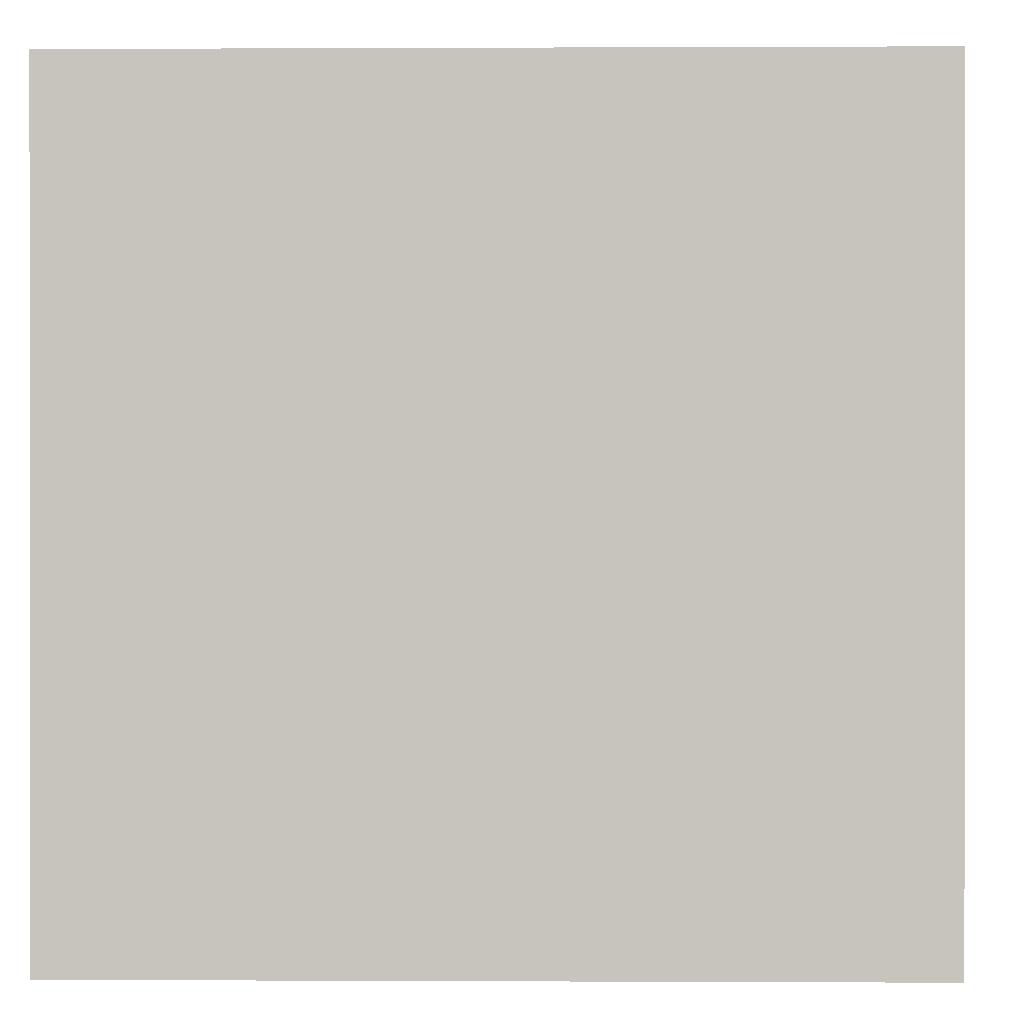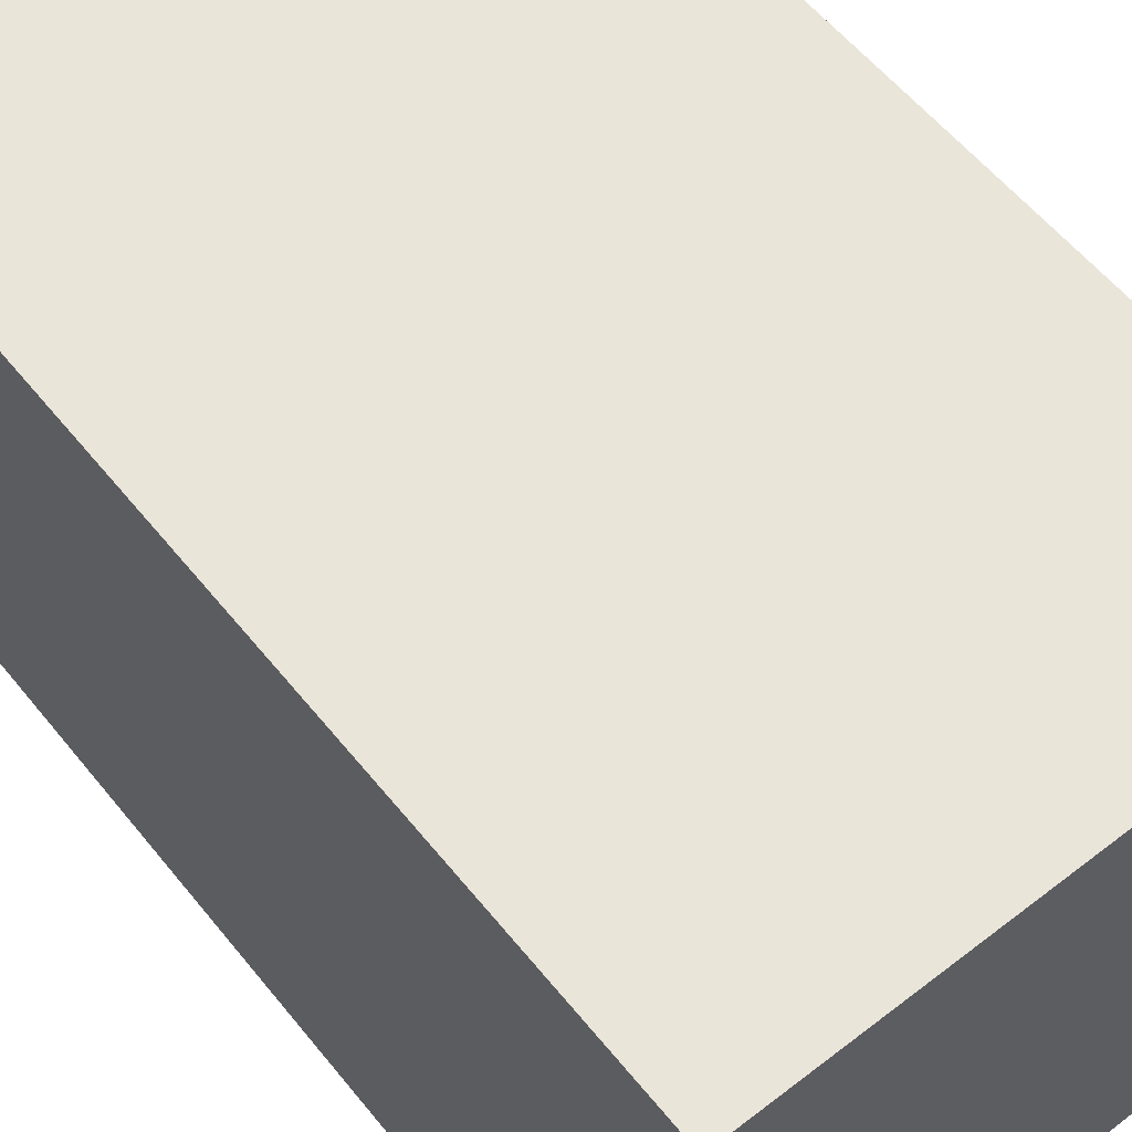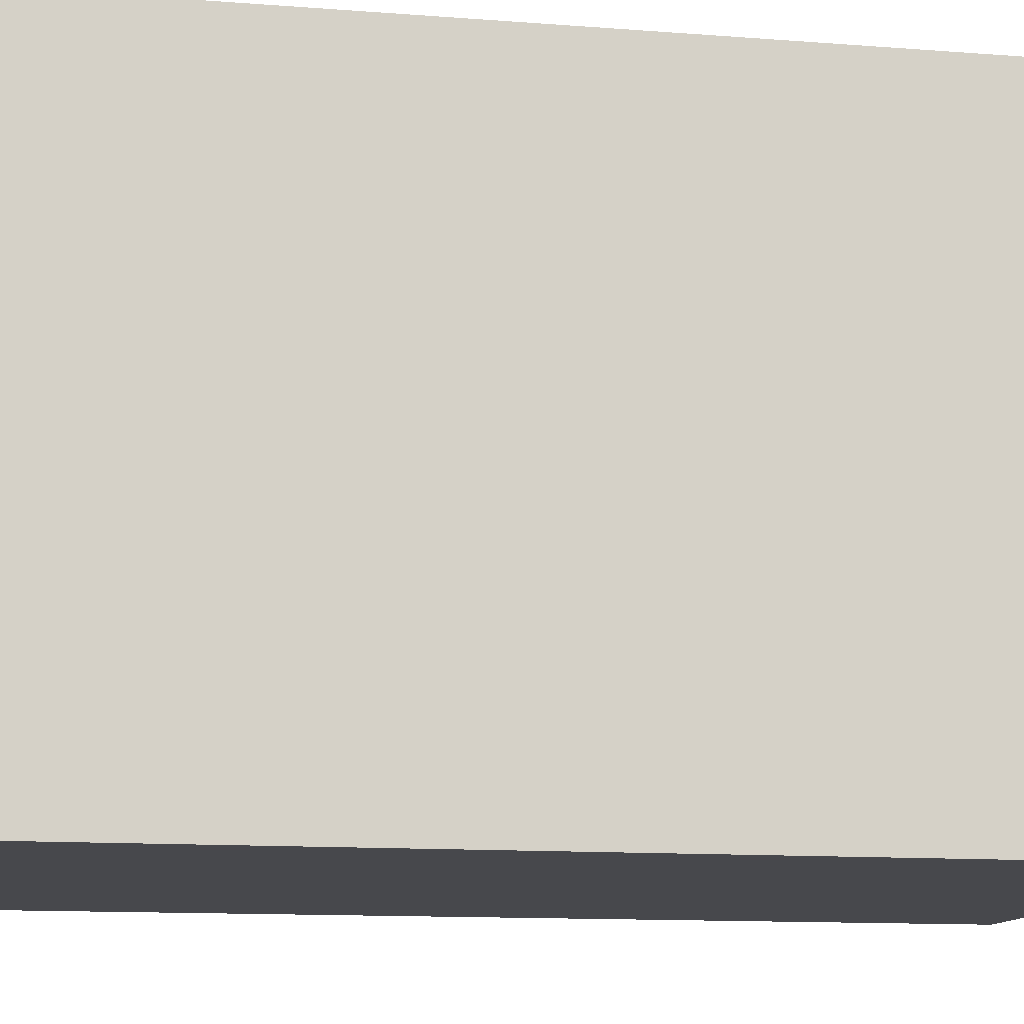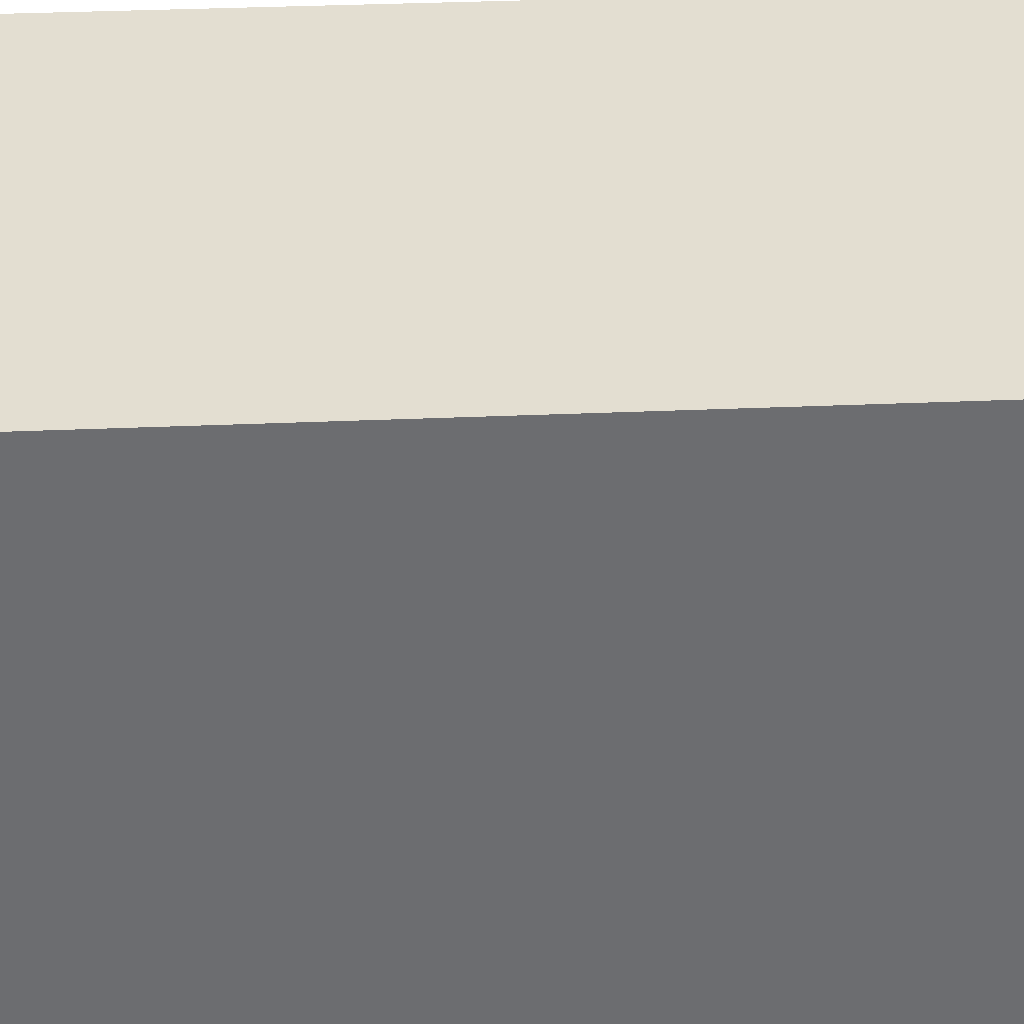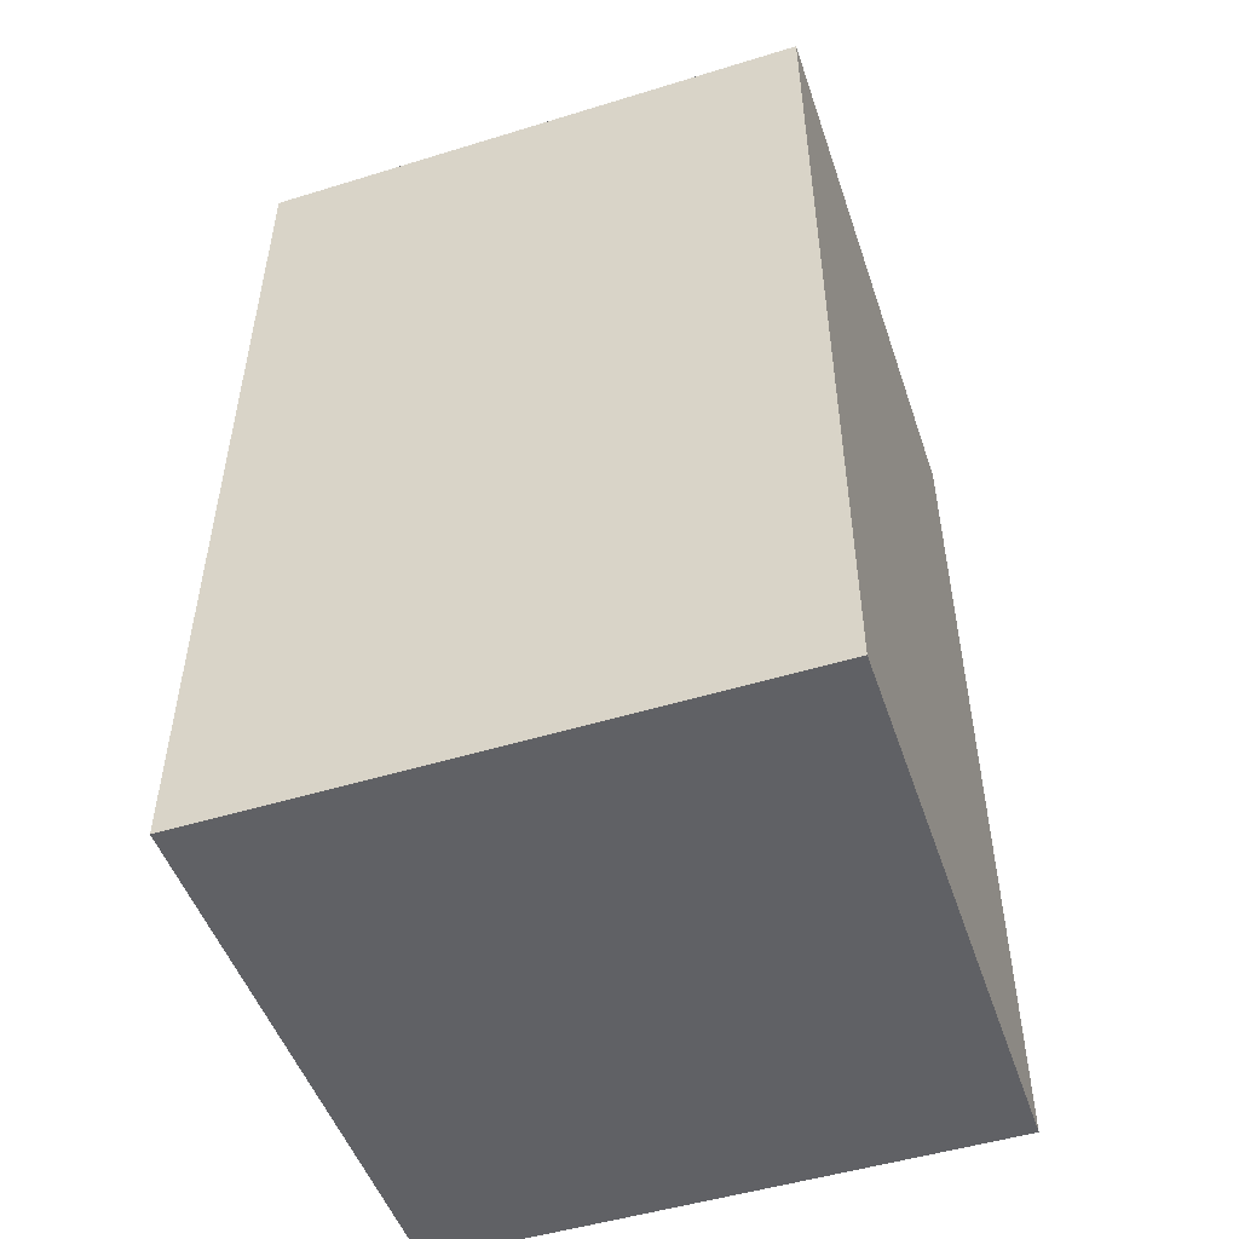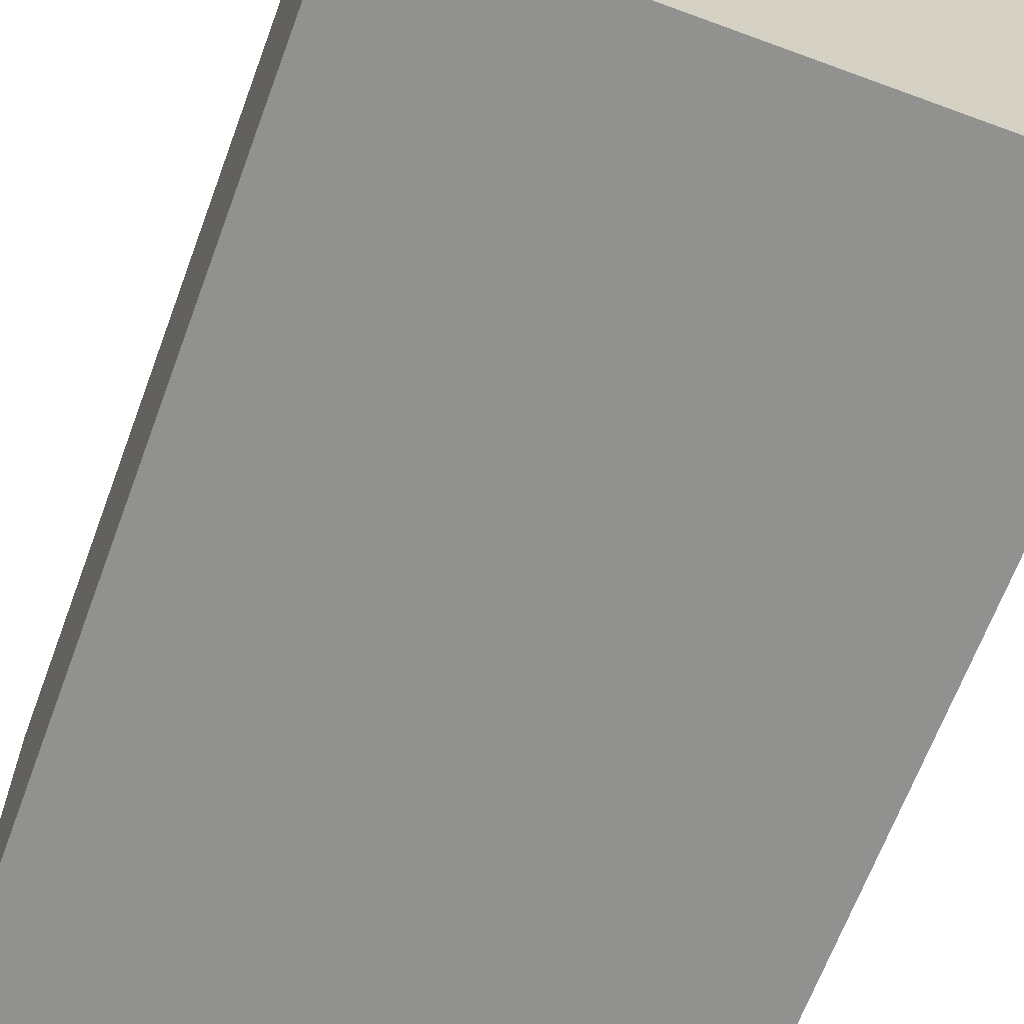
<metadata>
{"format":"obj","ext":"obj","renderer":"f3d","projection":"perspective","resolution":1024,"background":"white","views":[{"elev":0.2,"azim":-178.8,"up":"+Z"},{"elev":58.2,"azim":-38.6,"up":"+Z"},{"elev":-11.6,"azim":79.0,"up":"+Z"},{"elev":36.2,"azim":86.8,"up":"+Z"},{"elev":-50.2,"azim":-71.4,"up":"+Y"},{"elev":-65.9,"azim":159.7,"up":"+Z"}]}
</metadata>
<code>
g royale_pressed_cars_01_mesh_lod0
v -1.28 -2.124 2.555
v -1.28 2.124 2.555
v 1.28 2.124 2.555
v 1.28 -2.124 2.555
v -1.28 -2.124 -7.629e-08
v 1.28 -2.124 -7.629e-08
v 1.28 2.124 -7.629e-08
v -1.28 2.124 -7.629e-08
v -1.28 -2.124 2.555
v 1.28 -2.124 2.555
v 1.28 -2.124 -7.629e-08
v -1.28 -2.124 -7.629e-08
v 1.28 -2.124 2.555
v 1.28 2.124 2.555
v 1.28 2.124 -7.629e-08
v 1.28 -2.124 -7.629e-08
v 1.28 2.124 2.555
v -1.28 2.124 2.555
v -1.28 2.124 -7.629e-08
v 1.28 2.124 -7.629e-08
v -1.28 2.124 2.555
v -1.28 -2.124 2.555
v -1.28 -2.124 -7.629e-08
v -1.28 2.124 -7.629e-08
g royale_pressed_cars_01_mesh_lod0_0
f 3 2 1
f 4 3 1
f 7 6 5
f 8 7 5
f 11 10 9
f 12 11 9
f 15 14 13
f 16 15 13
f 19 18 17
f 20 19 17
f 23 22 21
f 24 23 21

</code>
